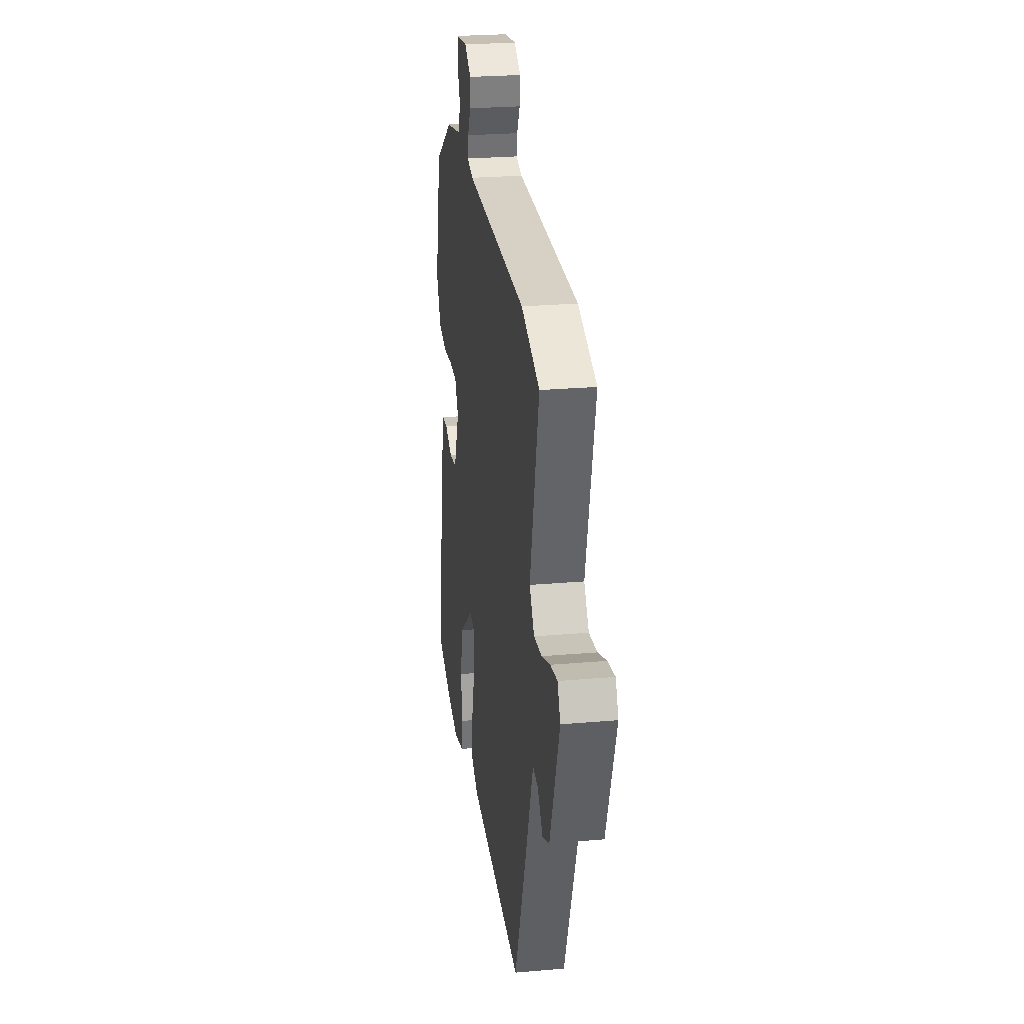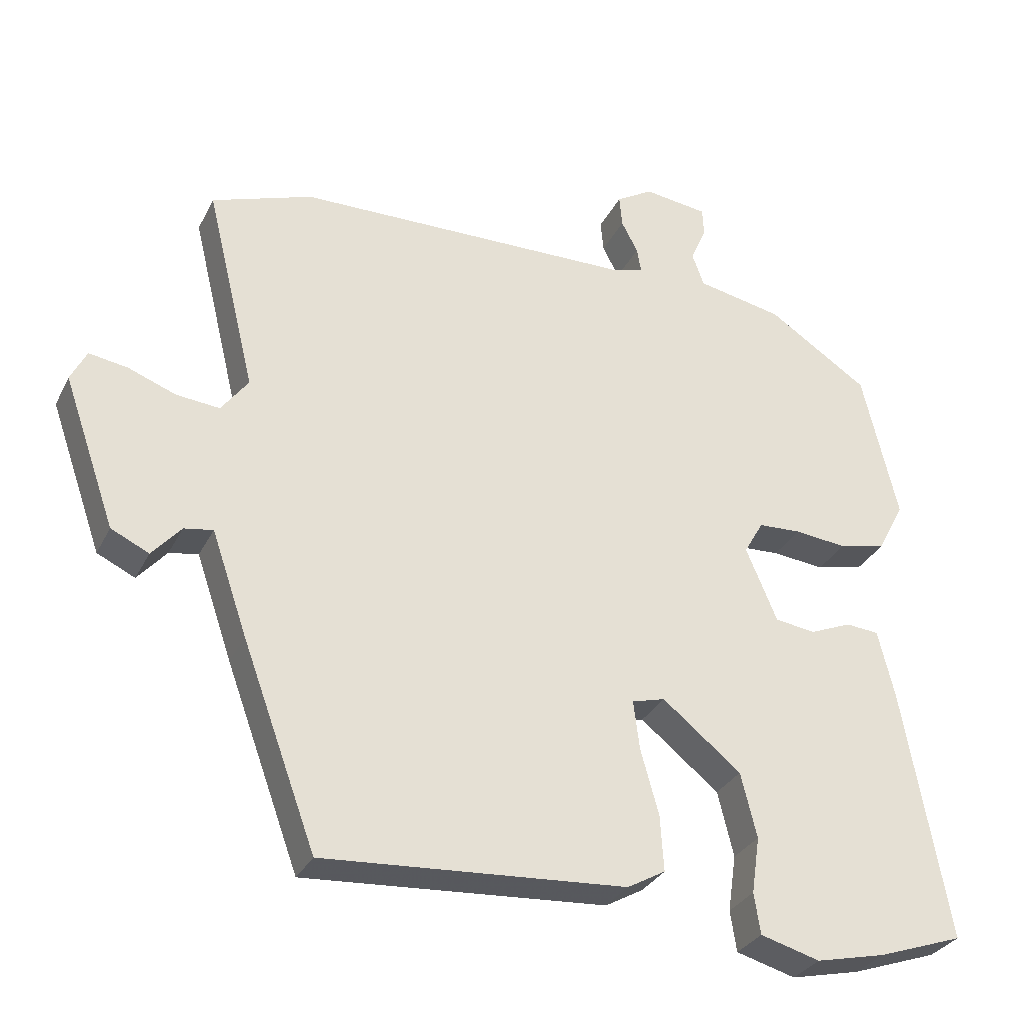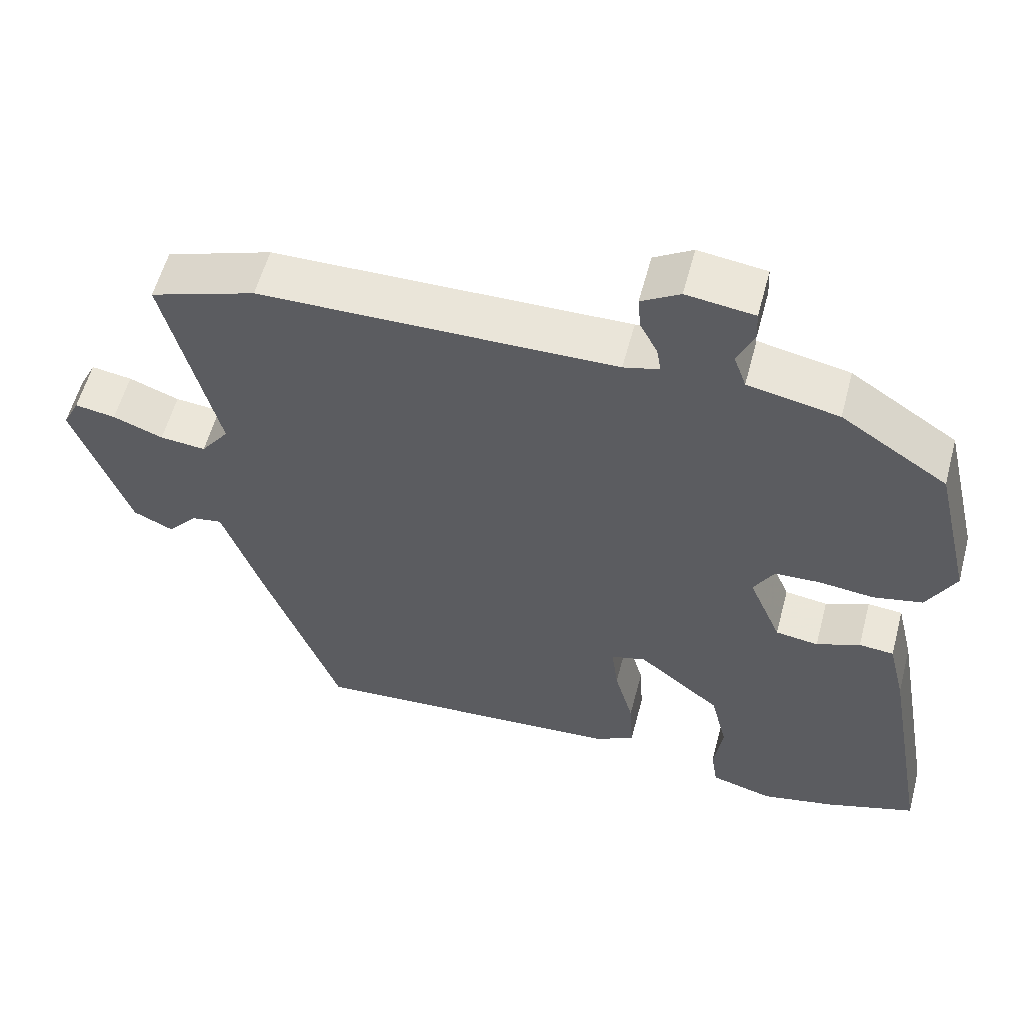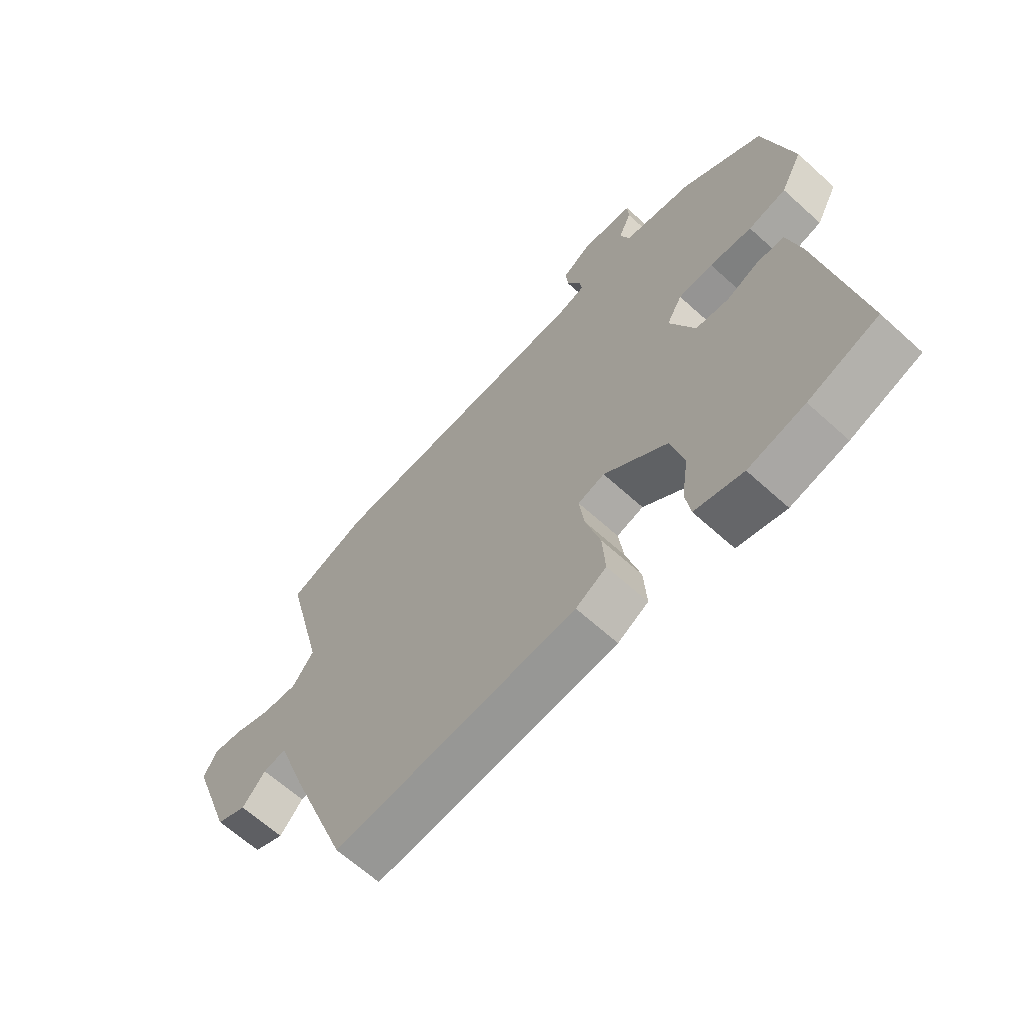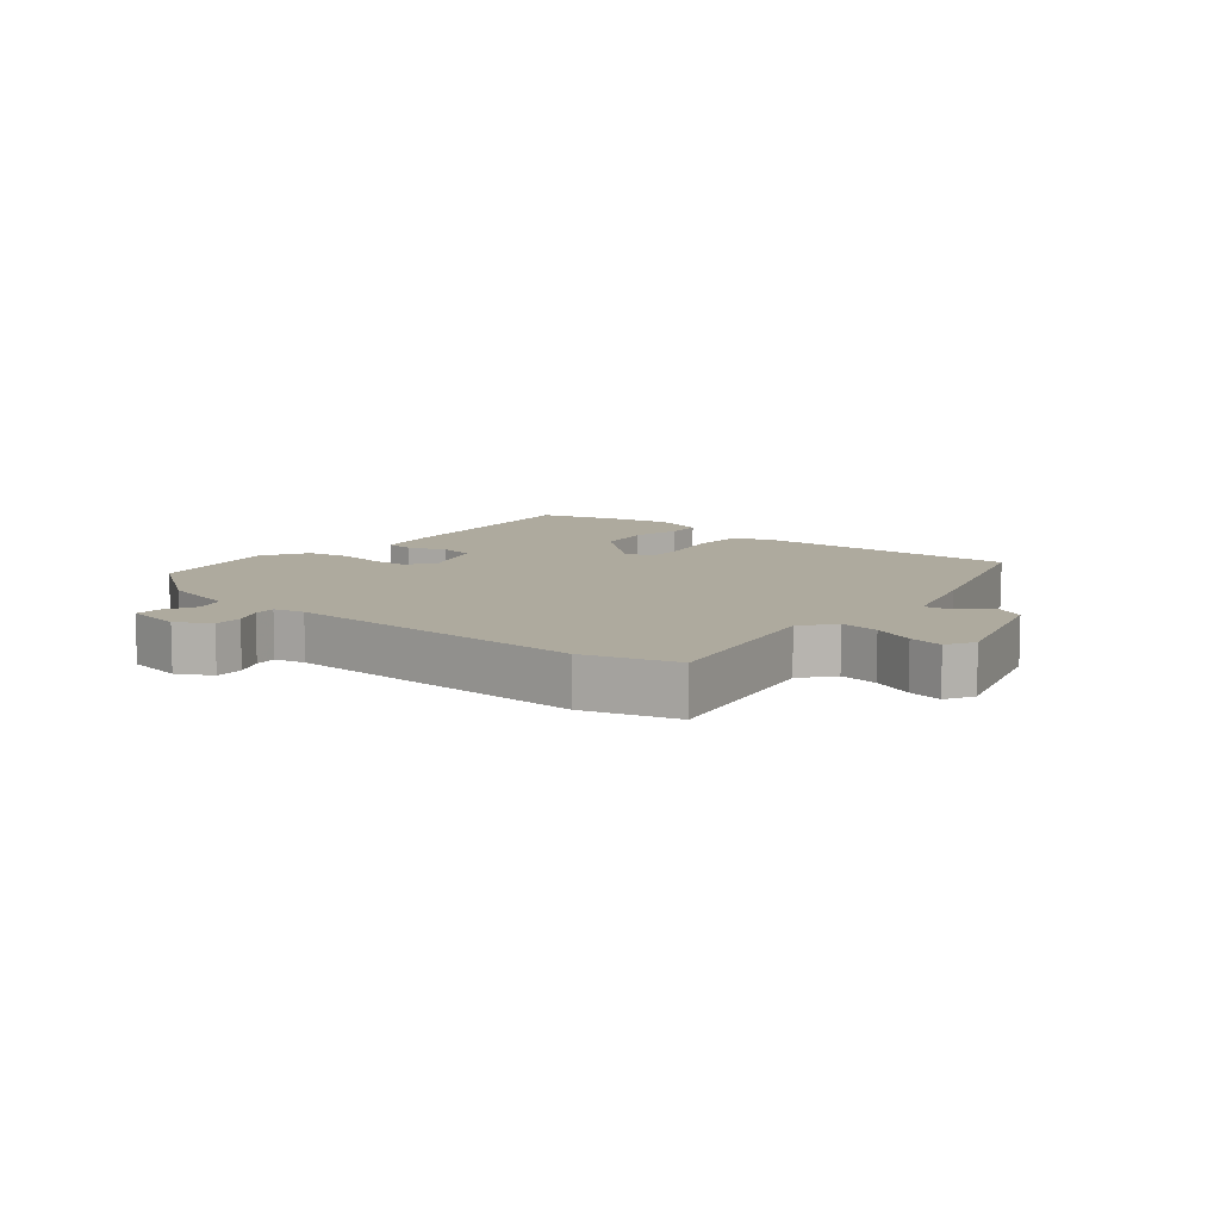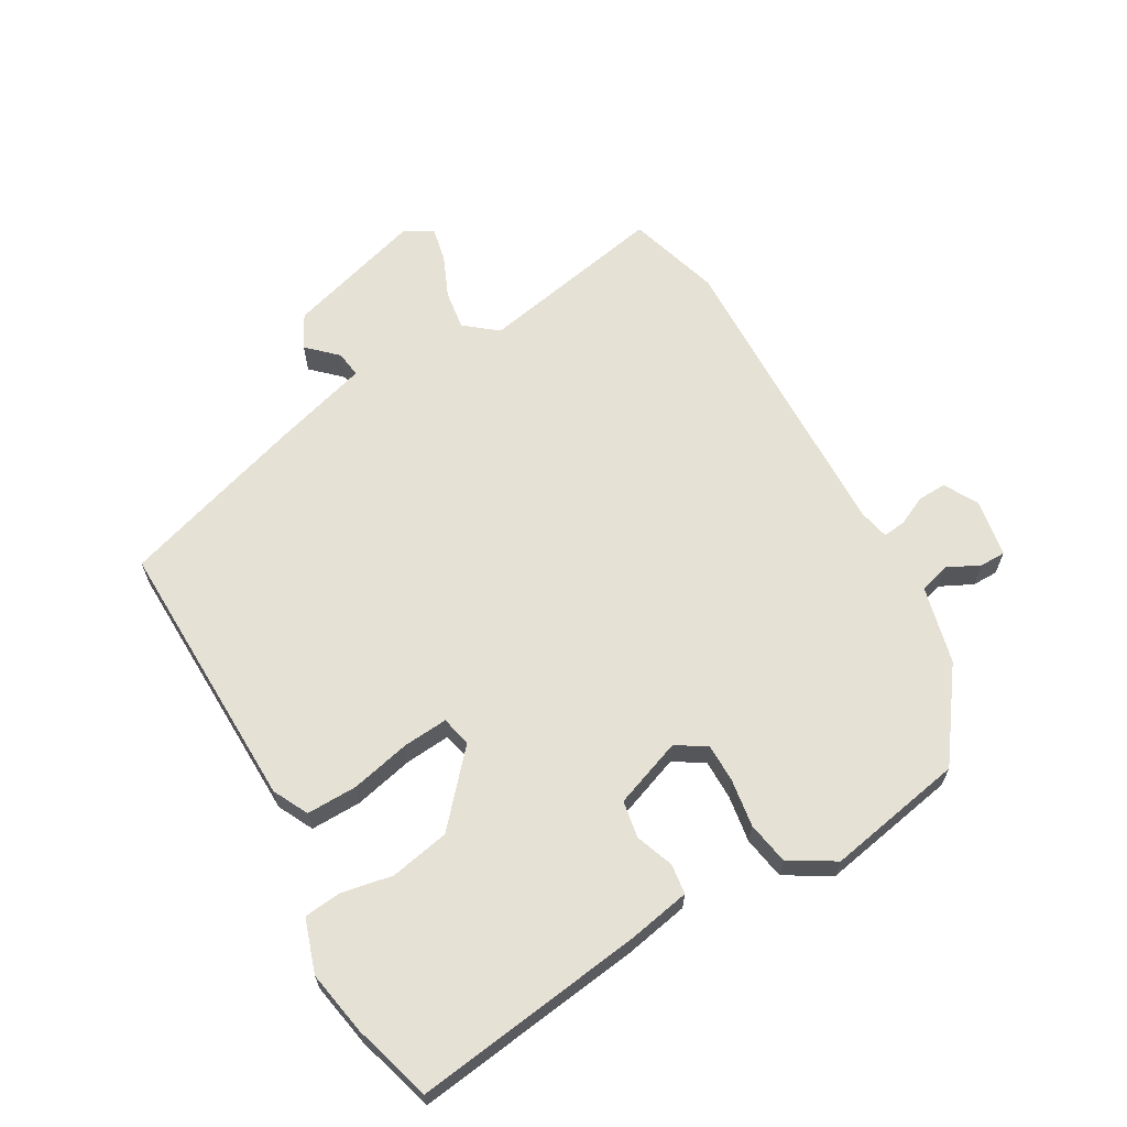
<metadata>
{"format":"obj","ext":"obj","renderer":"f3d","projection":"perspective","resolution":1024,"background":"white","views":[{"elev":25.6,"azim":82.0,"up":"+Z"},{"elev":-31.0,"azim":157.1,"up":"+Z"},{"elev":57.3,"azim":-165.2,"up":"+Z"},{"elev":-64.9,"azim":-132.4,"up":"+Z"},{"elev":9.2,"azim":42.1,"up":"+Y"},{"elev":64.3,"azim":-117.2,"up":"+Y"}]}
</metadata>
<code>
v 0.395 0.07 -0.517
v -0.043 0.07 -0.487
v -0.098 0.07 -0.456
v -0.093 0.07 -0.375
v -0.067 0.07 -0.281
v -0.058 0.07 -0.21
v -0.106 0.07 -0.197
v -0.22 0.07 -0.289
v -0.243 0.07 -0.383
v -0.231 0.07 -0.465
v -0.24 0.07 -0.524
v -0.326 0.07 -0.548
v -0.427 0.07 -0.525
v -0.551 0.07 -0.482
v -0.486 0.07 -0.118
v -0.462 0.07 -0.018
v -0.414 0.07 -0.014
v -0.354 0.07 -0.039
v -0.295 0.07 -0.031
v -0.25 0.07 0.076
v -0.278 0.07 0.125
v -0.34 0.07 0.128
v -0.416 0.07 0.12
v -0.484 0.07 0.135
v -0.523 0.07 0.209
v -0.472 0.07 0.426
v -0.326 0.07 0.522
v -0.201 0.07 0.547
v -0.184 0.07 0.595
v -0.207 0.07 0.648
v -0.205 0.07 0.689
v -0.112 0.07 0.701
v -0.059 0.07 0.669
v -0.063 0.07 0.623
v -0.087 0.07 0.577
v -0.093 0.07 0.541
v -0.044 0.07 0.528
v 0.445 0.07 0.519
v 0.591 0.07 0.468
v 0.519 0.07 0.171
v 0.558 0.07 0.118
v 0.621 0.07 0.124
v 0.69 0.07 0.15
v 0.746 0.07 0.159
v 0.769 0.07 0.113
v 0.693 0.07 -0.104
v 0.638 0.07 -0.13
v 0.596 0.07 -0.082
v 0.554 0.07 -0.075
v 0.502 0.07 -0.226
v 0.395 0 -0.517
v -0.043 0 -0.487
v -0.098 0 -0.456
v -0.093 0 -0.375
v -0.067 0 -0.281
v -0.058 0 -0.21
v -0.106 0 -0.197
v -0.22 0 -0.289
v -0.243 0 -0.383
v -0.231 0 -0.465
v -0.24 0 -0.524
v -0.326 0 -0.548
v -0.427 0 -0.525
v -0.551 0 -0.482
v -0.486 0 -0.118
v -0.462 0 -0.018
v -0.414 0 -0.014
v -0.354 0 -0.039
v -0.295 0 -0.031
v -0.25 0 0.076
v -0.278 0 0.125
v -0.34 0 0.128
v -0.416 0 0.12
v -0.484 0 0.135
v -0.523 0 0.209
v -0.472 0 0.426
v -0.326 0 0.522
v -0.201 0 0.547
v -0.184 0 0.595
v -0.207 0 0.648
v -0.205 0 0.689
v -0.112 0 0.701
v -0.059 0 0.669
v -0.063 0 0.623
v -0.087 0 0.577
v -0.093 0 0.541
v -0.044 0 0.528
v 0.445 0 0.519
v 0.591 0 0.468
v 0.519 0 0.171
v 0.558 0 0.118
v 0.621 0 0.124
v 0.69 0 0.15
v 0.746 0 0.159
v 0.769 0 0.113
v 0.693 0 -0.104
v 0.638 0 -0.13
v 0.596 0 -0.082
v 0.554 0 -0.075
v 0.502 0 -0.226
f 49 50 1 2
f 45 46 47 48
f 45 48 49
f 42 43 44 45
f 41 42 45 49
f 40 41 49 2
f 37 38 39 40
f 36 37 40 2
f 32 33 34 35
f 32 35 36
f 29 30 31 32
f 28 29 32 36
f 22 23 24 25
f 21 22 25 26
f 15 16 17 18
f 15 18 19
f 14 15 19
f 13 14 19
f 12 13 19 20
f 9 10 11 12
f 8 9 12 20
f 2 3 4 5
f 2 5 6
f 36 2 6
f 28 36 6 7
f 21 26 27 28
f 20 21 28
f 7 8 20 28
f 52 51 100 99
f 98 97 96 95
f 99 98 95
f 95 94 93 92
f 99 95 92 91
f 52 99 91 90
f 90 89 88 87
f 52 90 87 86
f 85 84 83 82
f 86 85 82
f 82 81 80 79
f 86 82 79 78
f 75 74 73 72
f 76 75 72 71
f 68 67 66 65
f 69 68 65
f 69 65 64
f 69 64 63
f 70 69 63 62
f 62 61 60 59
f 70 62 59 58
f 55 54 53 52
f 56 55 52
f 56 52 86
f 57 56 86 78
f 78 77 76 71
f 78 71 70
f 78 70 58 57
f 1 51 52 2
f 2 52 53 3
f 3 53 54 4
f 4 54 55 5
f 5 55 56 6
f 6 56 57 7
f 7 57 58 8
f 8 58 59 9
f 9 59 60 10
f 10 60 61 11
f 11 61 62 12
f 12 62 63 13
f 13 63 64 14
f 14 64 65 15
f 15 65 66 16
f 16 66 67 17
f 17 67 68 18
f 18 68 69 19
f 19 69 70 20
f 20 70 71 21
f 21 71 72 22
f 22 72 73 23
f 23 73 74 24
f 24 74 75 25
f 25 75 76 26
f 26 76 77 27
f 27 77 78 28
f 28 78 79 29
f 29 79 80 30
f 30 80 81 31
f 31 81 82 32
f 32 82 83 33
f 33 83 84 34
f 34 84 85 35
f 35 85 86 36
f 36 86 87 37
f 37 87 88 38
f 38 88 89 39
f 39 89 90 40
f 40 90 91 41
f 41 91 92 42
f 42 92 93 43
f 43 93 94 44
f 44 94 95 45
f 45 95 96 46
f 46 96 97 47
f 47 97 98 48
f 48 98 99 49
f 49 99 100 50
f 50 100 51 1

</code>
